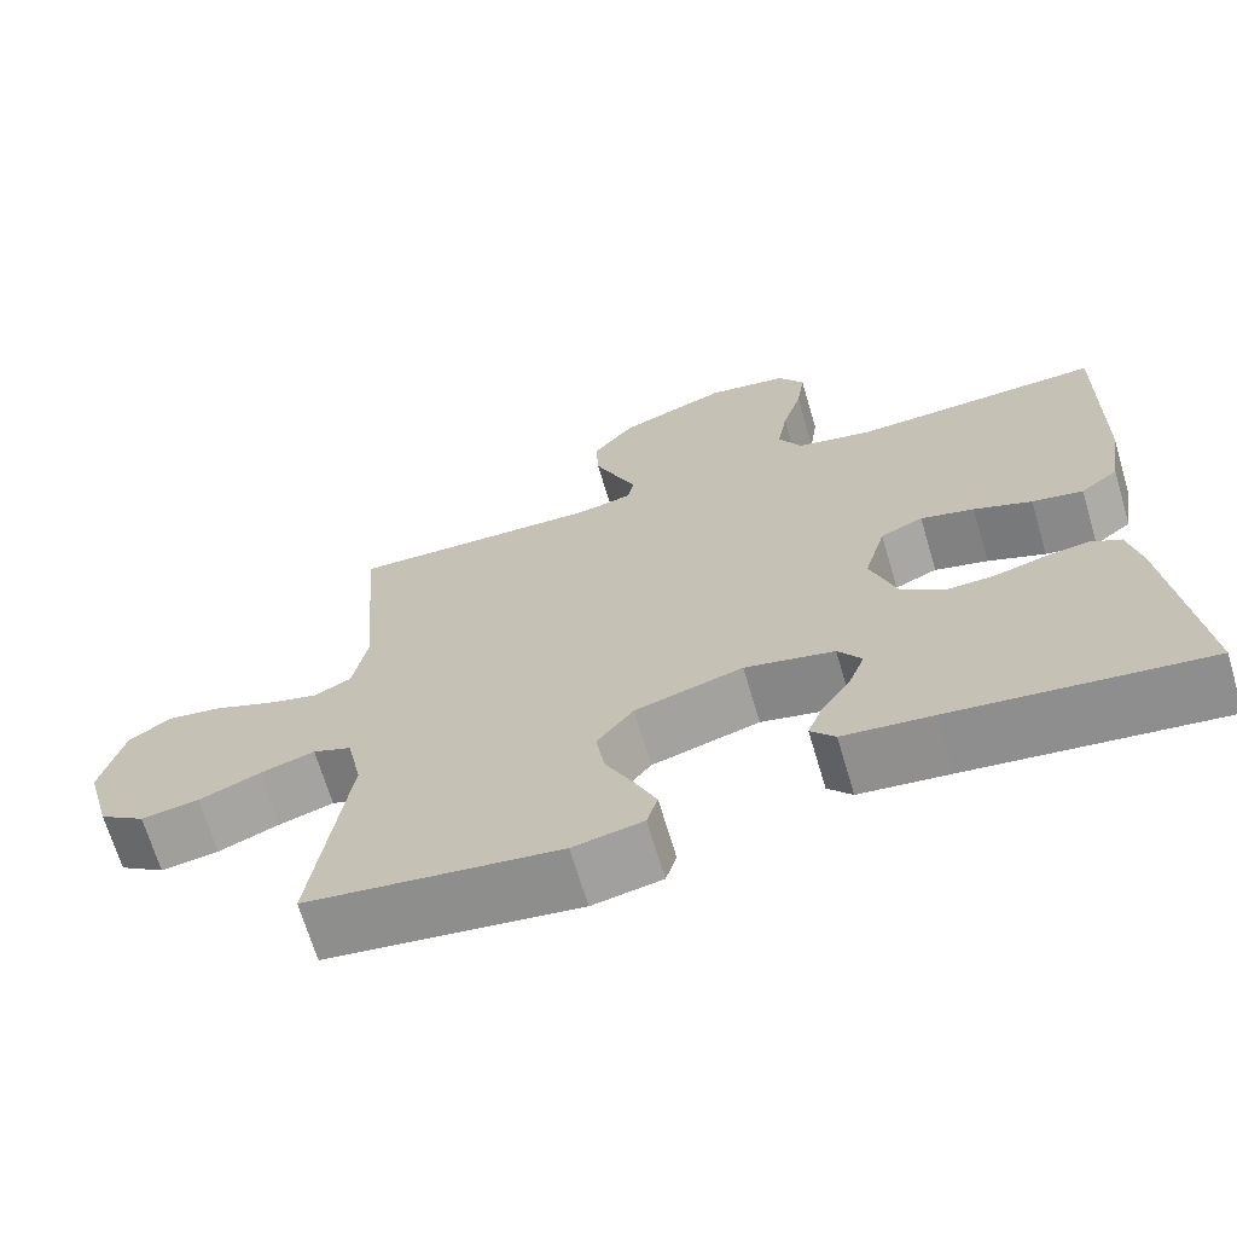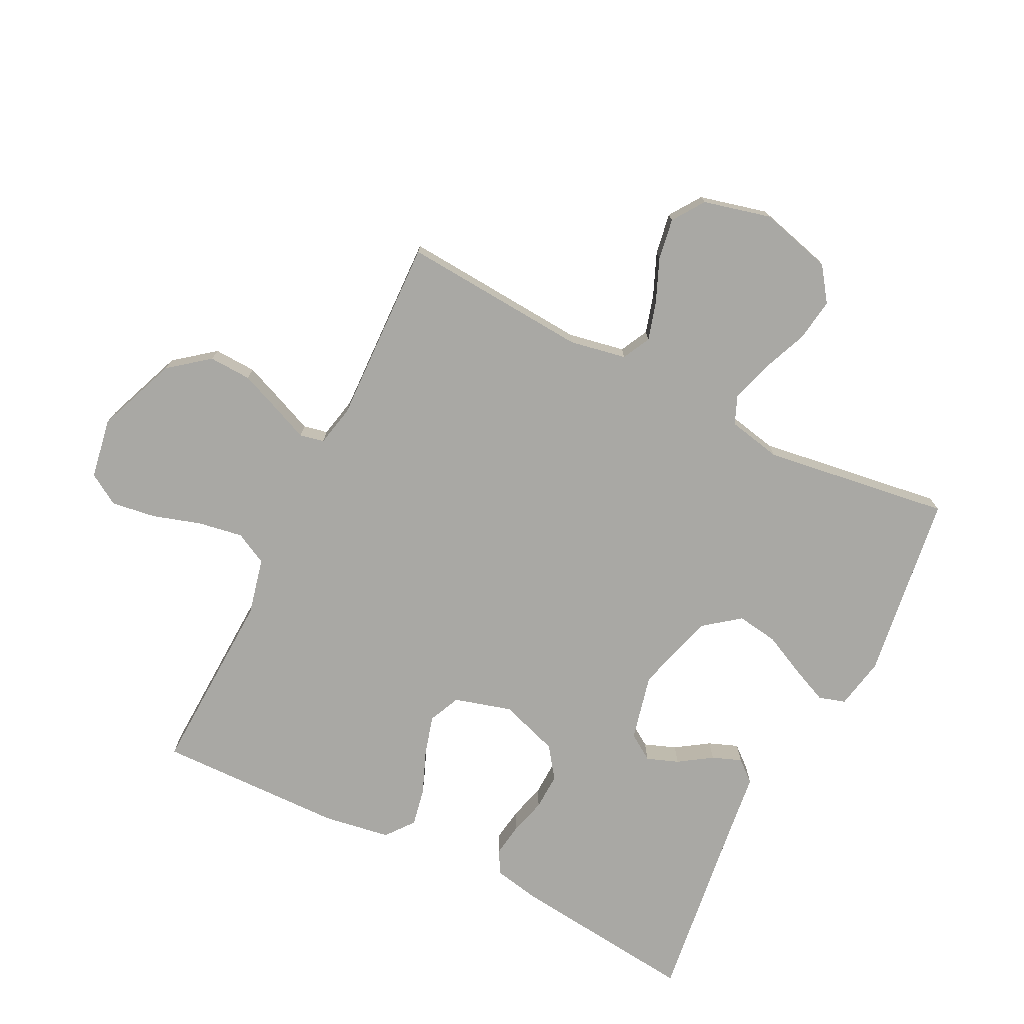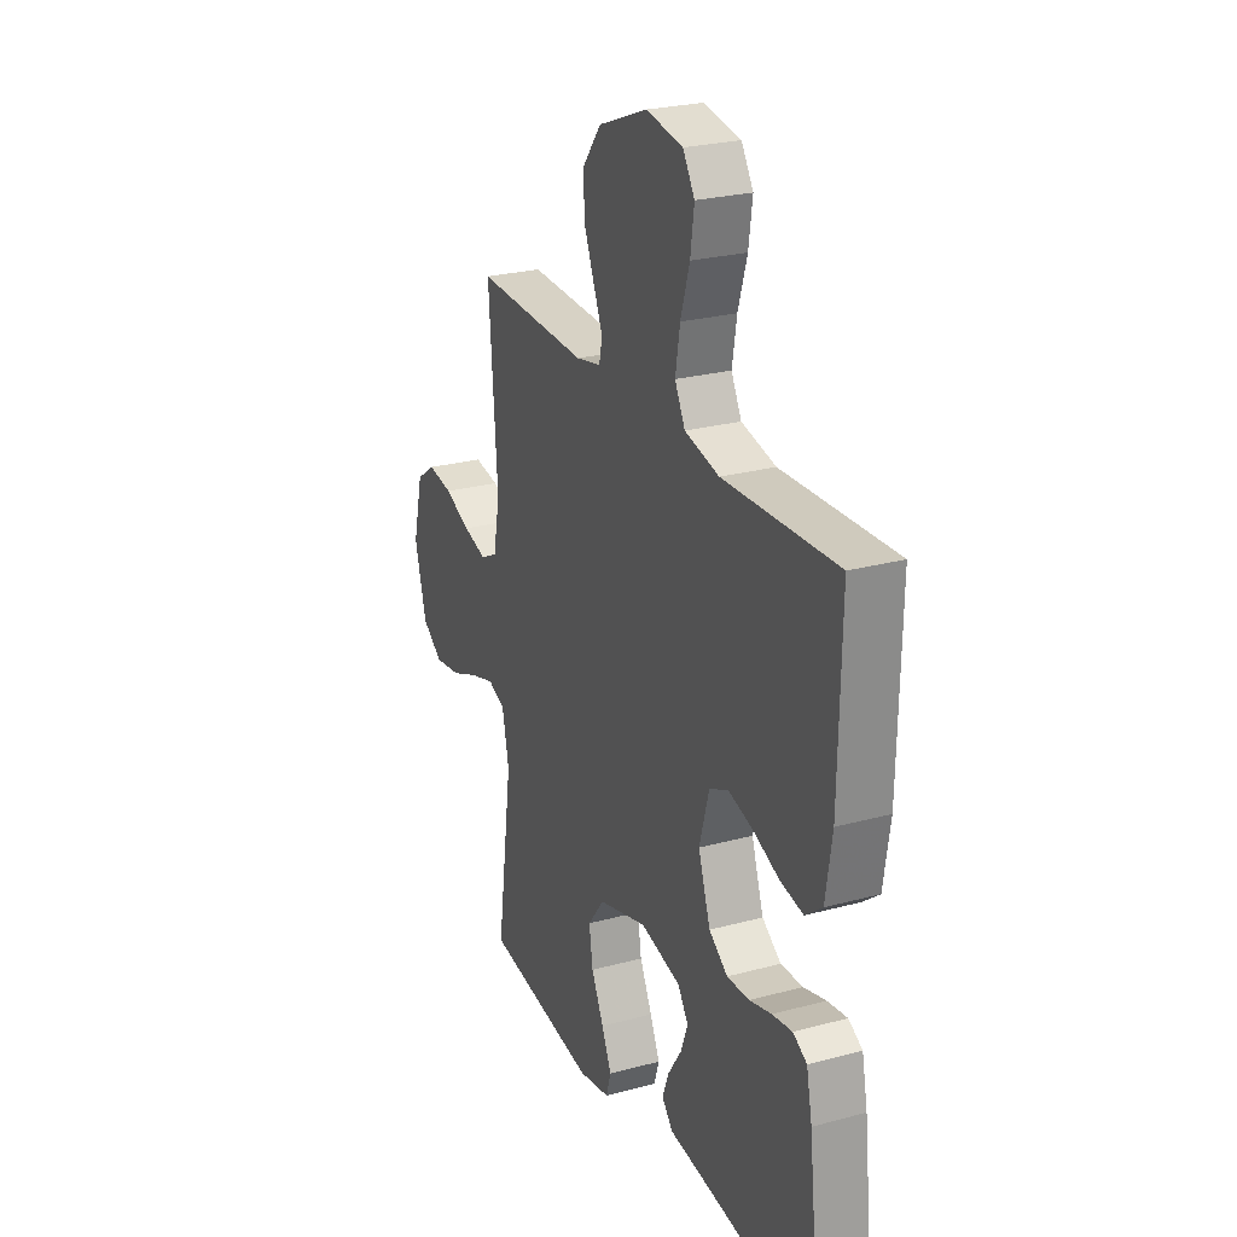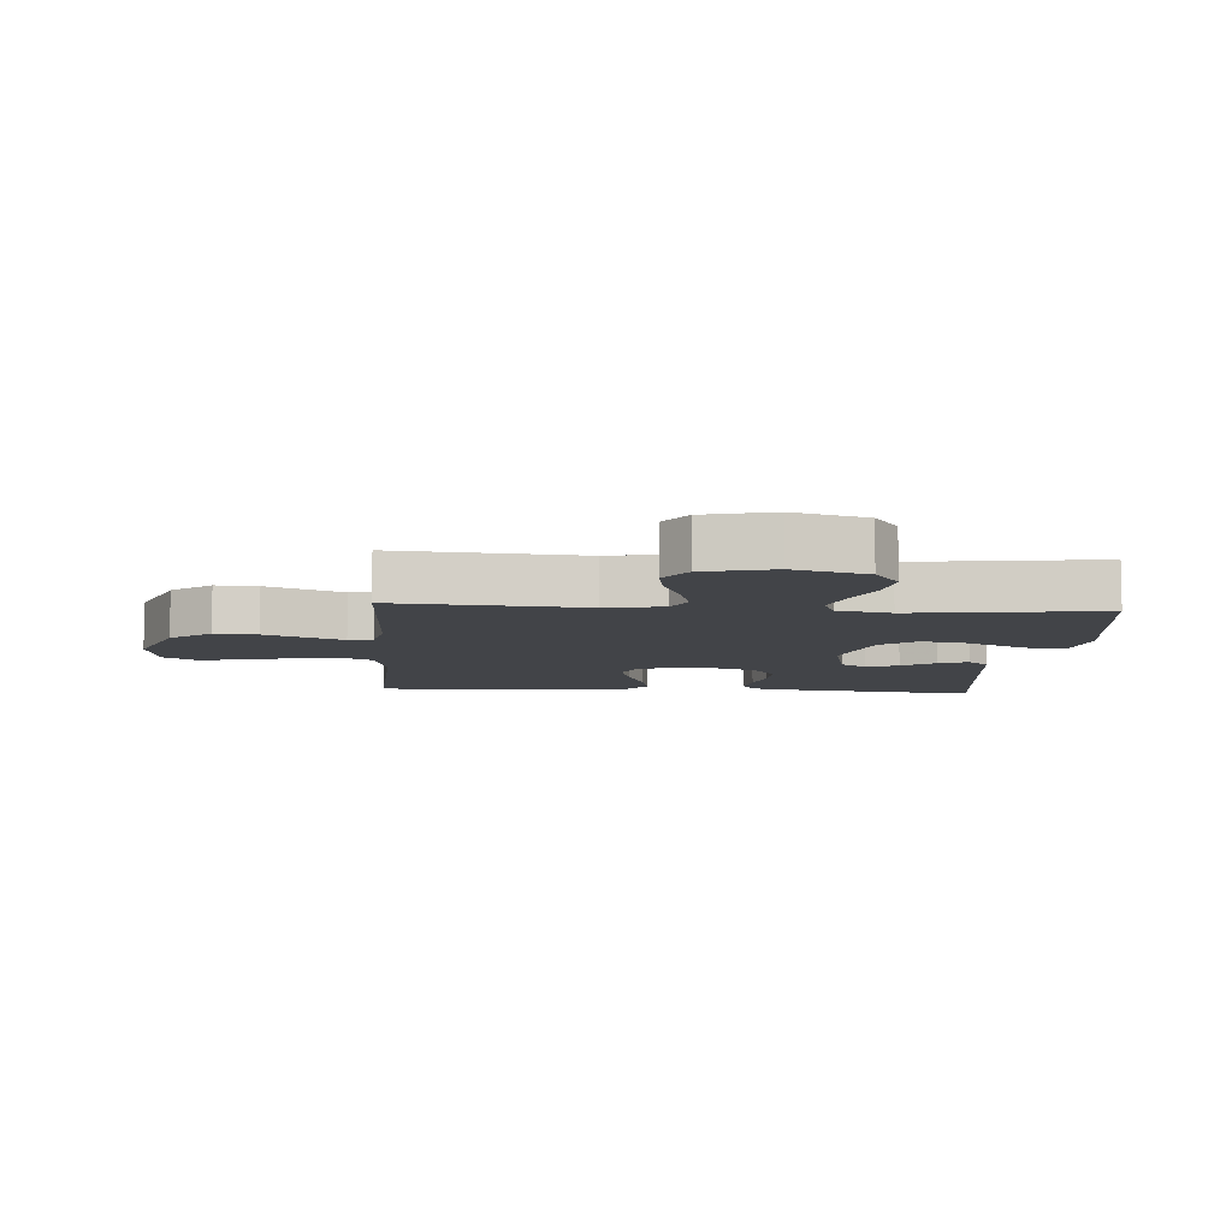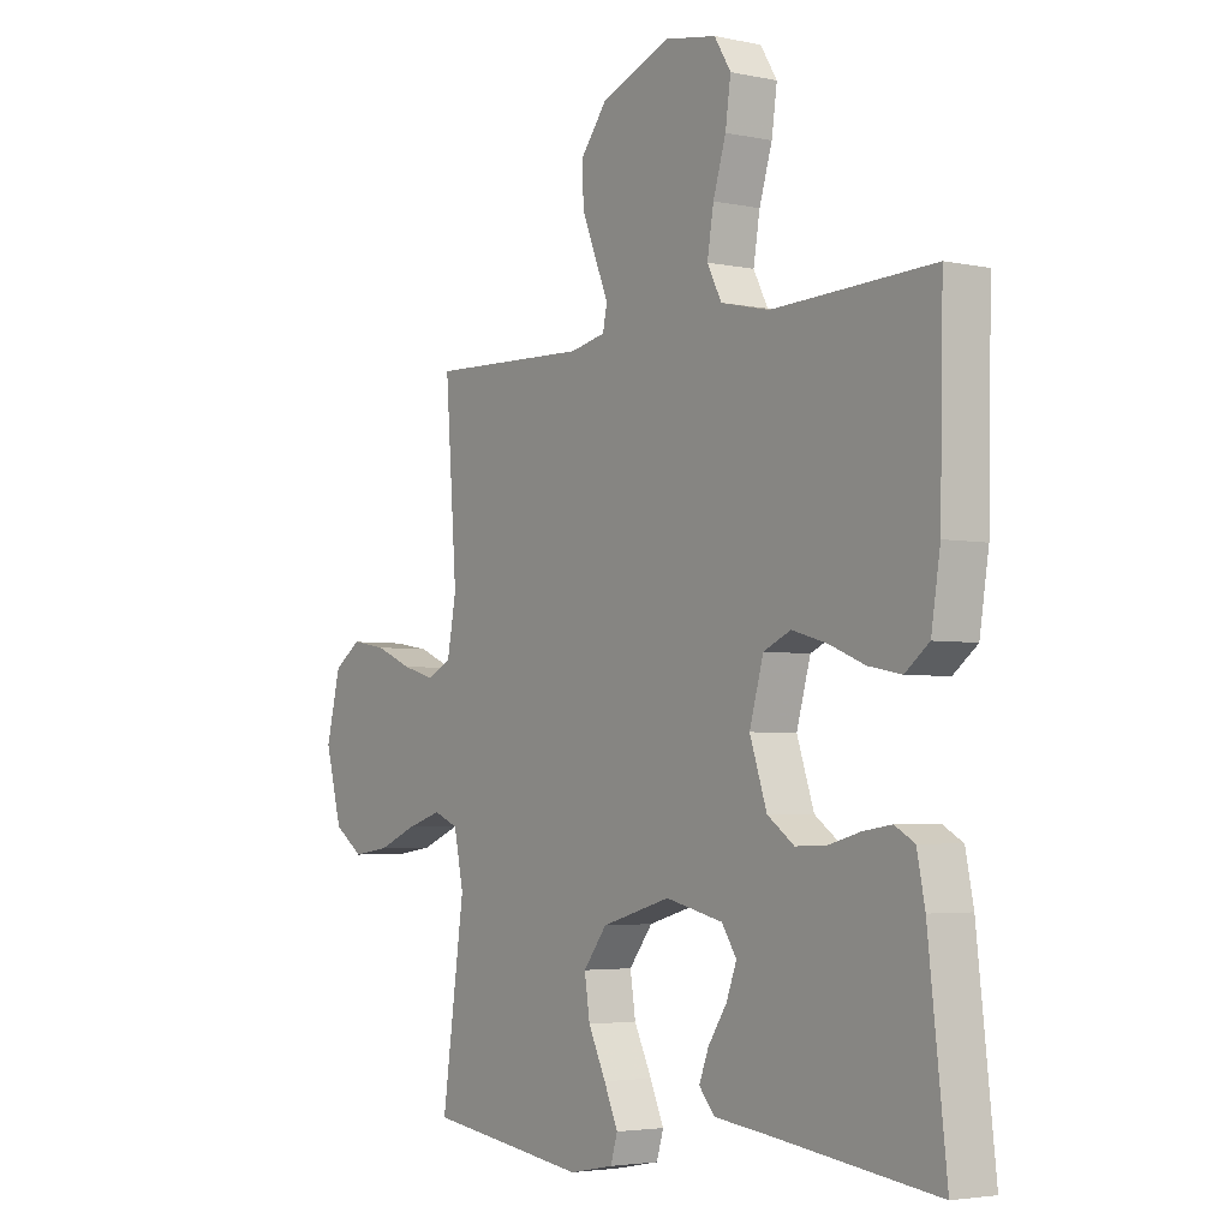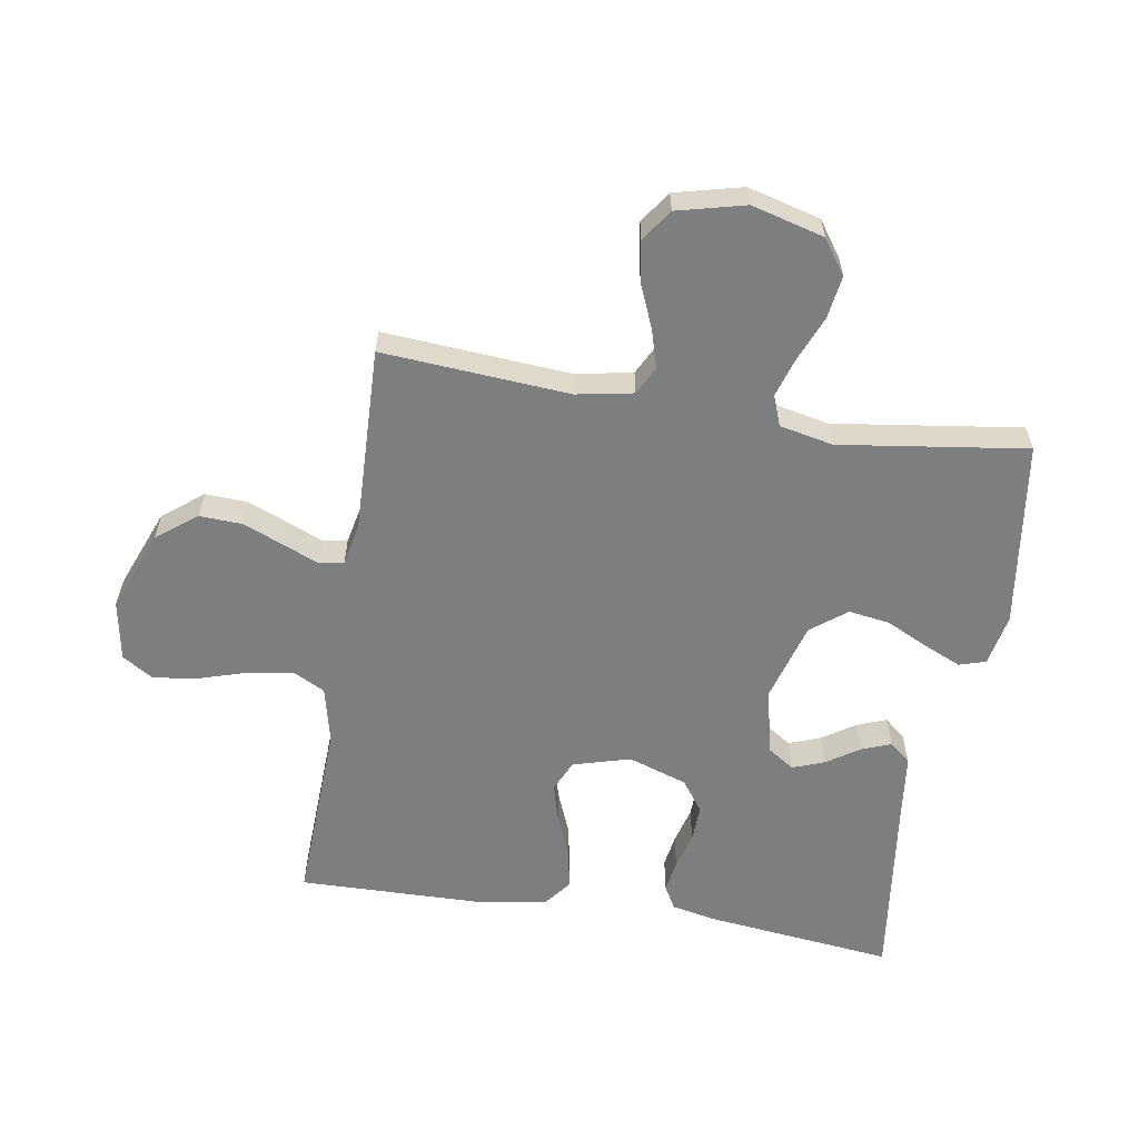
<metadata>
{"format":"obj","ext":"obj","renderer":"f3d","projection":"perspective","resolution":1024,"background":"white","views":[{"elev":-68.4,"azim":-163.4,"up":"+Z"},{"elev":-74.9,"azim":63.5,"up":"+Y"},{"elev":25.4,"azim":-113.5,"up":"+Z"},{"elev":-8.1,"azim":85.7,"up":"+Y"},{"elev":-3.6,"azim":-125.4,"up":"+Z"},{"elev":-59.4,"azim":80.7,"up":"+Y"}]}
</metadata>
<code>
v 0.5 0.07 0.5
v 0.478 0.07 0.2
v 0.495 0.07 0.109
v 0.54 0.07 0.086
v 0.602 0.07 0.104
v 0.671 0.07 0.133
v 0.737 0.07 0.144
v 0.788 0.07 0.109
v 0.815 0.07 0
v 0.784 0.07 -0.116
v 0.729 0.07 -0.155
v 0.66 0.07 -0.145
v 0.587 0.07 -0.115
v 0.522 0.07 -0.095
v 0.476 0.07 -0.114
v 0.458 0.07 -0.2
v 0.5 0.07 -0.5
v 0.2 0.07 -0.542
v 0.117 0.07 -0.526
v 0.104 0.07 -0.483
v 0.13 0.07 -0.424
v 0.163 0.07 -0.356
v 0.173 0.07 -0.29
v 0.129 0.07 -0.233
v 0 0.07 -0.196
v -0.107 0.07 -0.221
v -0.135 0.07 -0.263
v -0.116 0.07 -0.314
v -0.081 0.07 -0.367
v -0.063 0.07 -0.414
v -0.092 0.07 -0.448
v -0.2 0.07 -0.461
v -0.5 0.07 -0.5
v -0.466 0.07 -0.2
v -0.451 0.07 -0.126
v -0.414 0.07 -0.105
v -0.361 0.07 -0.113
v -0.302 0.07 -0.129
v -0.243 0.07 -0.131
v -0.193 0.07 -0.095
v -0.161 0.07 0
v -0.187 0.07 0.092
v -0.238 0.07 0.115
v -0.302 0.07 0.097
v -0.371 0.07 0.069
v -0.432 0.07 0.057
v -0.477 0.07 0.092
v -0.494 0.07 0.2
v -0.5 0.07 0.5
v -0.2 0.07 0.488
v -0.109 0.07 0.509
v -0.082 0.07 0.561
v -0.094 0.07 0.633
v -0.118 0.07 0.711
v -0.128 0.07 0.782
v -0.097 0.07 0.832
v 0 0.07 0.849
v 0.13 0.07 0.798
v 0.18 0.07 0.734
v 0.177 0.07 0.666
v 0.15 0.07 0.6
v 0.126 0.07 0.543
v 0.134 0.07 0.504
v 0.2 0.07 0.49
v 0.5 0 0.5
v 0.478 0 0.2
v 0.495 0 0.109
v 0.54 0 0.086
v 0.602 0 0.104
v 0.671 0 0.133
v 0.737 0 0.144
v 0.788 0 0.109
v 0.815 0 0
v 0.784 0 -0.116
v 0.729 0 -0.155
v 0.66 0 -0.145
v 0.587 0 -0.115
v 0.522 0 -0.095
v 0.476 0 -0.114
v 0.458 0 -0.2
v 0.5 0 -0.5
v 0.2 0 -0.542
v 0.117 0 -0.526
v 0.104 0 -0.483
v 0.13 0 -0.424
v 0.163 0 -0.356
v 0.173 0 -0.29
v 0.129 0 -0.233
v 0 0 -0.196
v -0.107 0 -0.221
v -0.135 0 -0.263
v -0.116 0 -0.314
v -0.081 0 -0.367
v -0.063 0 -0.414
v -0.092 0 -0.448
v -0.2 0 -0.461
v -0.5 0 -0.5
v -0.466 0 -0.2
v -0.451 0 -0.126
v -0.414 0 -0.105
v -0.361 0 -0.113
v -0.302 0 -0.129
v -0.243 0 -0.131
v -0.193 0 -0.095
v -0.161 0 0
v -0.187 0 0.092
v -0.238 0 0.115
v -0.302 0 0.097
v -0.371 0 0.069
v -0.432 0 0.057
v -0.477 0 0.092
v -0.494 0 0.2
v -0.5 0 0.5
v -0.2 0 0.488
v -0.109 0 0.509
v -0.082 0 0.561
v -0.094 0 0.633
v -0.118 0 0.711
v -0.128 0 0.782
v -0.097 0 0.832
v 0 0 0.849
v 0.13 0 0.798
v 0.18 0 0.734
v 0.177 0 0.666
v 0.15 0 0.6
v 0.126 0 0.543
v 0.134 0 0.504
v 0.2 0 0.49
f 59 60 61 62
f 57 58 59 62
f 57 62 63
f 56 57 63
f 53 54 55 56
f 52 53 56 63
f 51 52 63
f 50 51 63 64
f 48 49 50
f 47 48 50 64
f 44 45 46 47
f 43 44 47 64
f 35 36 37 38
f 35 38 39
f 32 33 34 35
f 32 35 39
f 31 32 39 40
f 28 29 30 31
f 27 28 31
f 19 20 21 22
f 17 18 19 22
f 16 17 22 23
f 15 16 23 24
f 10 11 12 13
f 10 13 14
f 9 10 14
f 8 9 14
f 5 6 7 8
f 4 5 8 14
f 3 4 14 15
f 43 64 1 2
f 42 43 2 3
f 41 42 3 15
f 27 31 40
f 26 27 40 41
f 25 26 41
f 15 24 25 41
f 126 125 124 123
f 126 123 122 121
f 127 126 121
f 127 121 120
f 120 119 118 117
f 127 120 117 116
f 127 116 115
f 128 127 115 114
f 114 113 112
f 128 114 112 111
f 111 110 109 108
f 128 111 108 107
f 102 101 100 99
f 103 102 99
f 99 98 97 96
f 103 99 96
f 104 103 96 95
f 95 94 93 92
f 95 92 91
f 86 85 84 83
f 86 83 82 81
f 87 86 81 80
f 88 87 80 79
f 77 76 75 74
f 78 77 74
f 78 74 73
f 78 73 72
f 72 71 70 69
f 78 72 69 68
f 79 78 68 67
f 66 65 128 107
f 67 66 107 106
f 79 67 106 105
f 104 95 91
f 105 104 91 90
f 105 90 89
f 105 89 88 79
f 1 65 66 2
f 2 66 67 3
f 3 67 68 4
f 4 68 69 5
f 5 69 70 6
f 6 70 71 7
f 7 71 72 8
f 8 72 73 9
f 9 73 74 10
f 10 74 75 11
f 11 75 76 12
f 12 76 77 13
f 13 77 78 14
f 14 78 79 15
f 15 79 80 16
f 16 80 81 17
f 17 81 82 18
f 18 82 83 19
f 19 83 84 20
f 20 84 85 21
f 21 85 86 22
f 22 86 87 23
f 23 87 88 24
f 24 88 89 25
f 25 89 90 26
f 26 90 91 27
f 27 91 92 28
f 28 92 93 29
f 29 93 94 30
f 30 94 95 31
f 31 95 96 32
f 32 96 97 33
f 33 97 98 34
f 34 98 99 35
f 35 99 100 36
f 36 100 101 37
f 37 101 102 38
f 38 102 103 39
f 39 103 104 40
f 40 104 105 41
f 41 105 106 42
f 42 106 107 43
f 43 107 108 44
f 44 108 109 45
f 45 109 110 46
f 46 110 111 47
f 47 111 112 48
f 48 112 113 49
f 49 113 114 50
f 50 114 115 51
f 51 115 116 52
f 52 116 117 53
f 53 117 118 54
f 54 118 119 55
f 55 119 120 56
f 56 120 121 57
f 57 121 122 58
f 58 122 123 59
f 59 123 124 60
f 60 124 125 61
f 61 125 126 62
f 62 126 127 63
f 63 127 128 64
f 64 128 65 1

</code>
